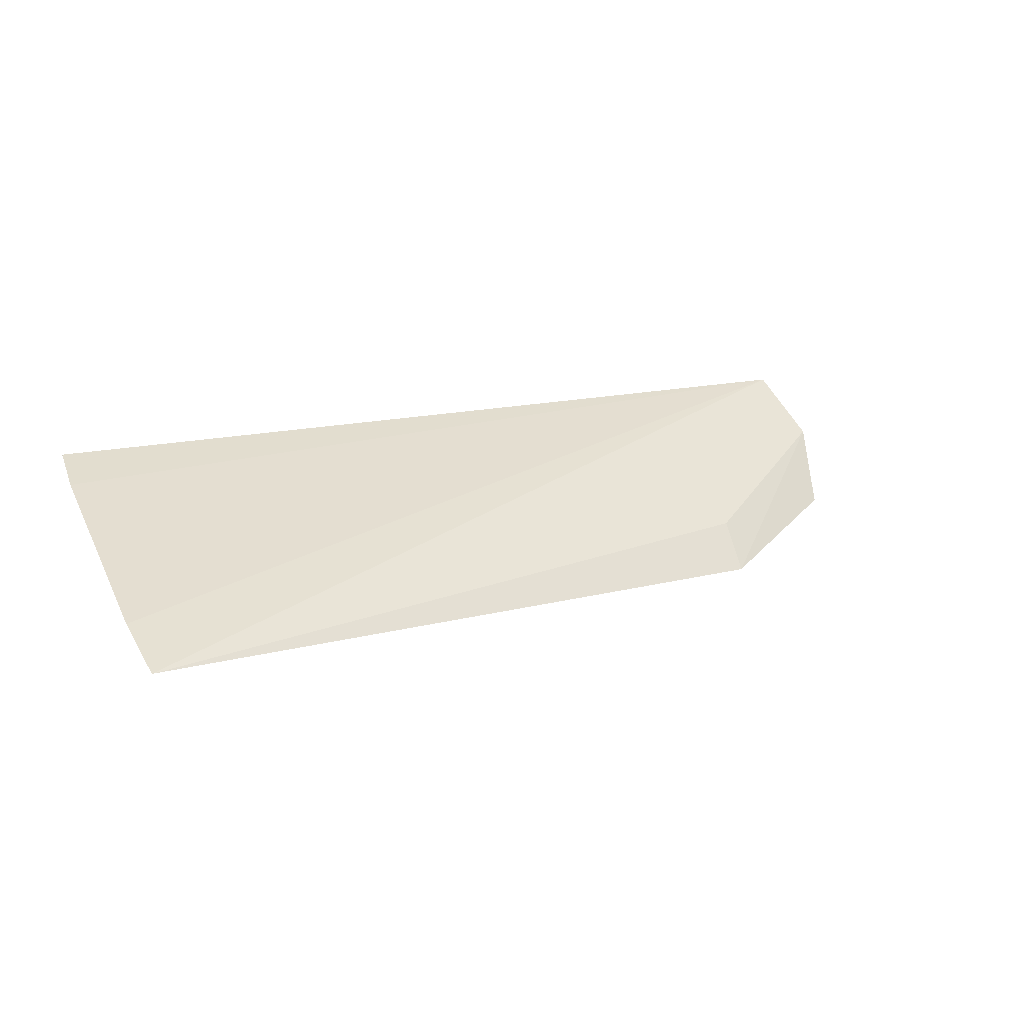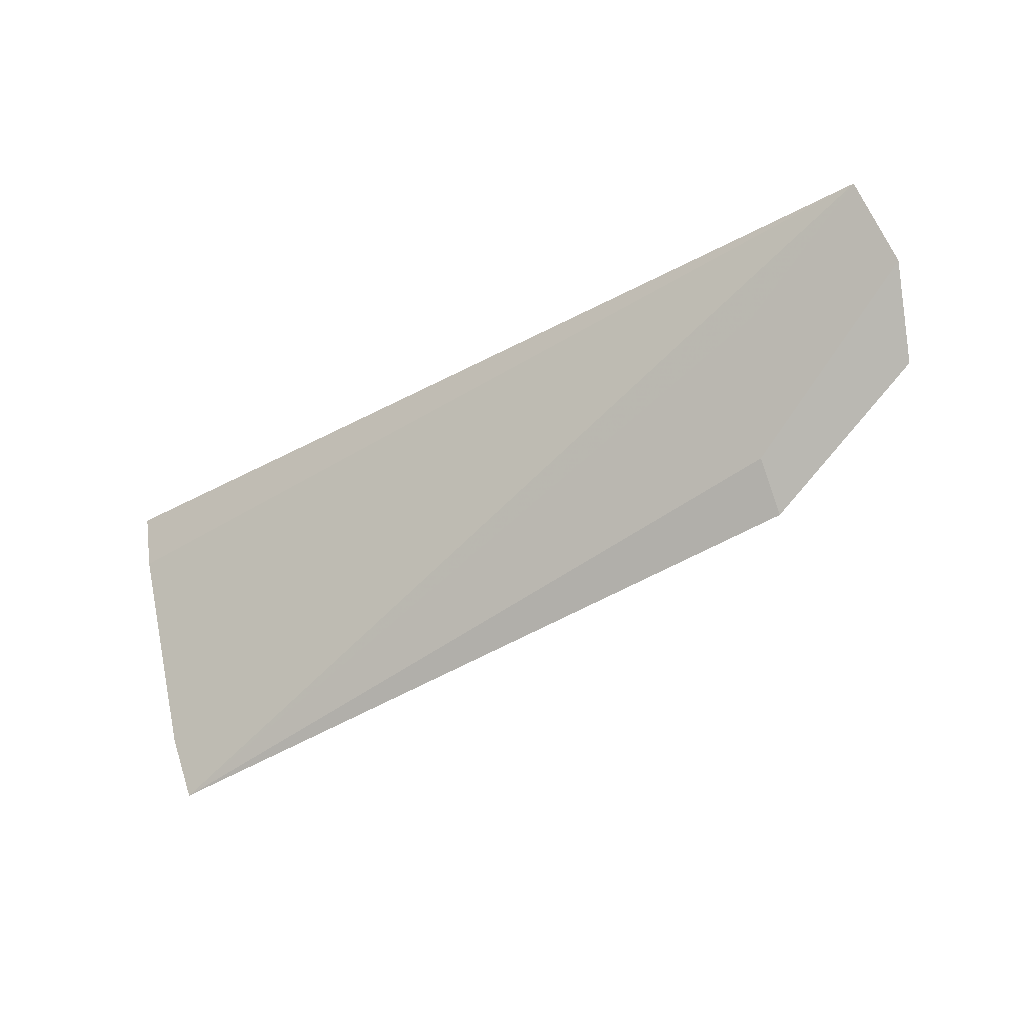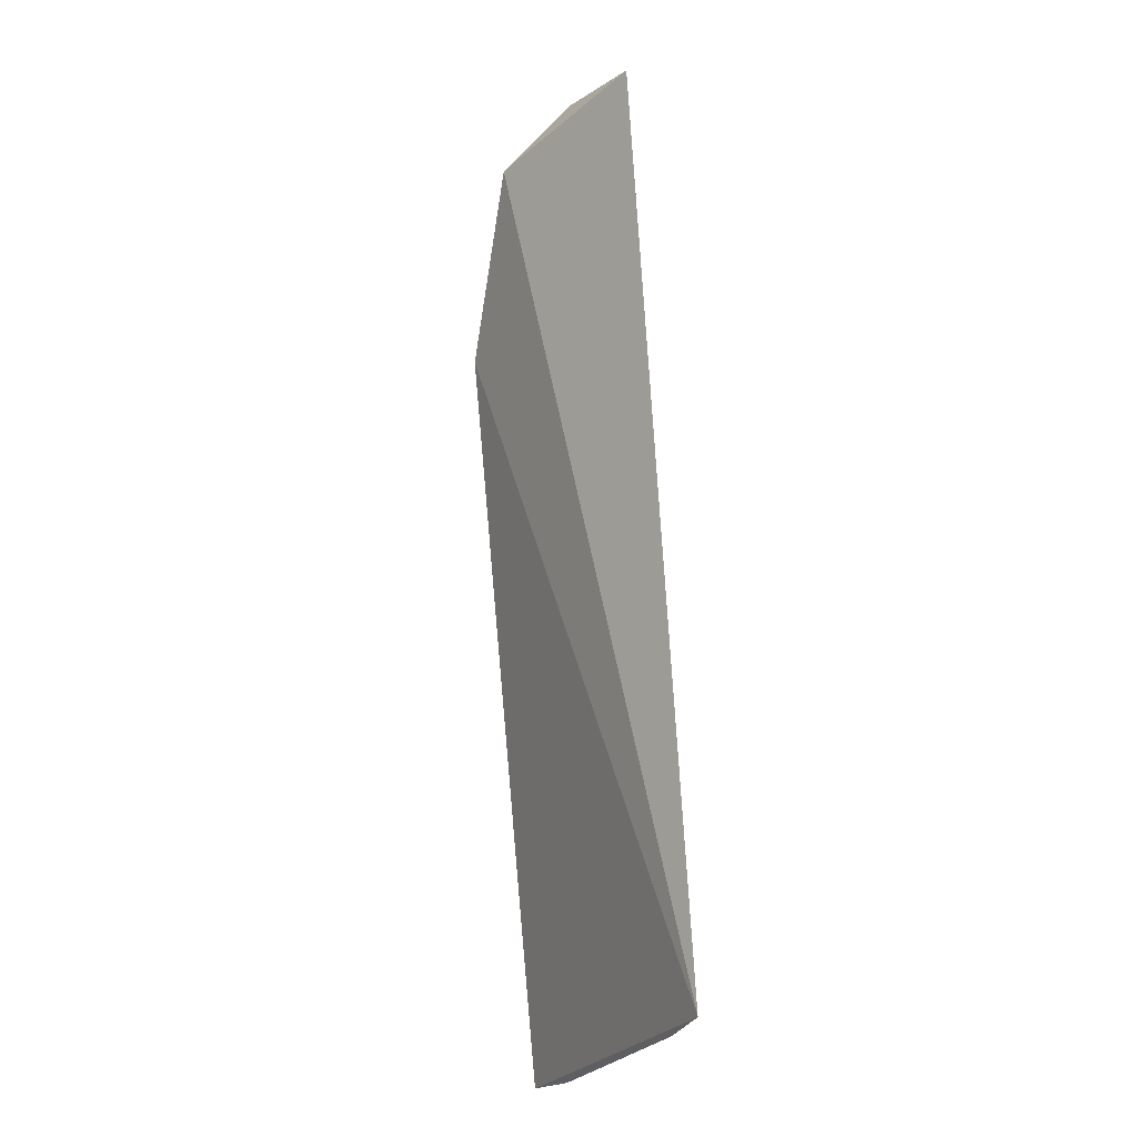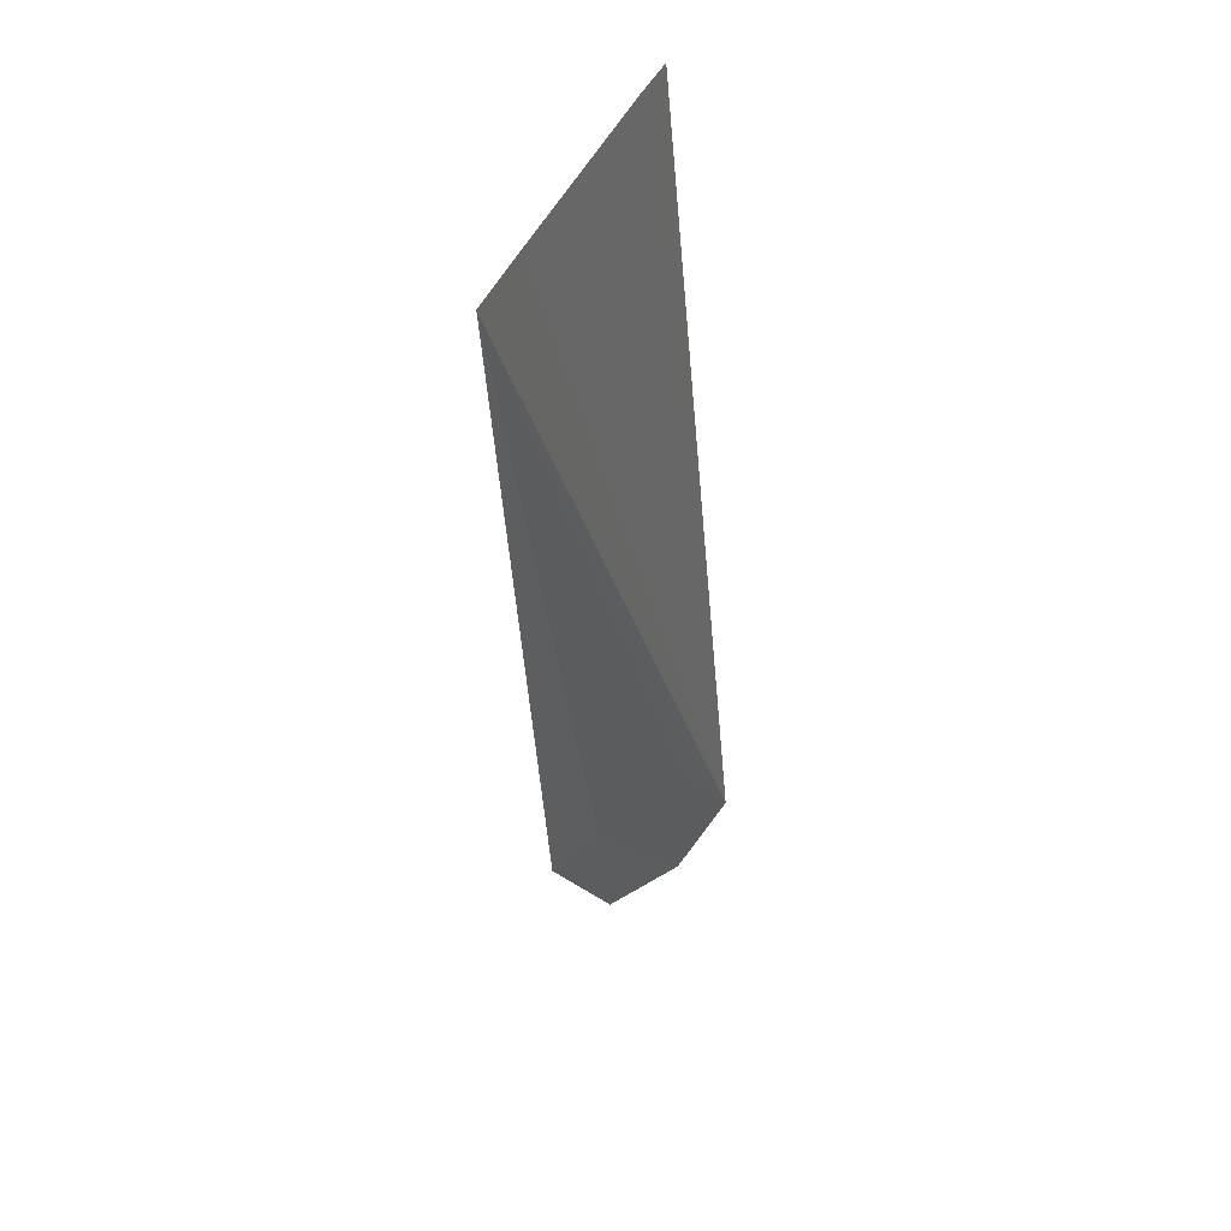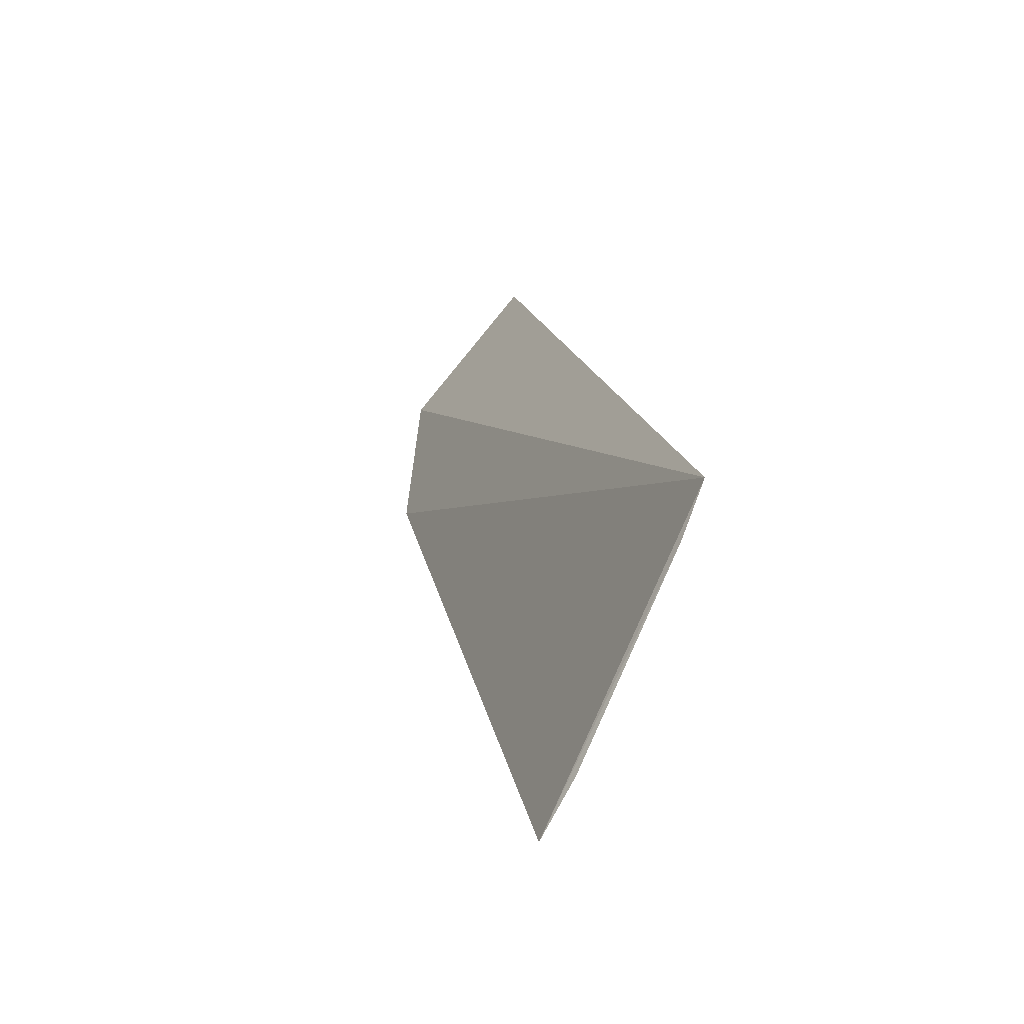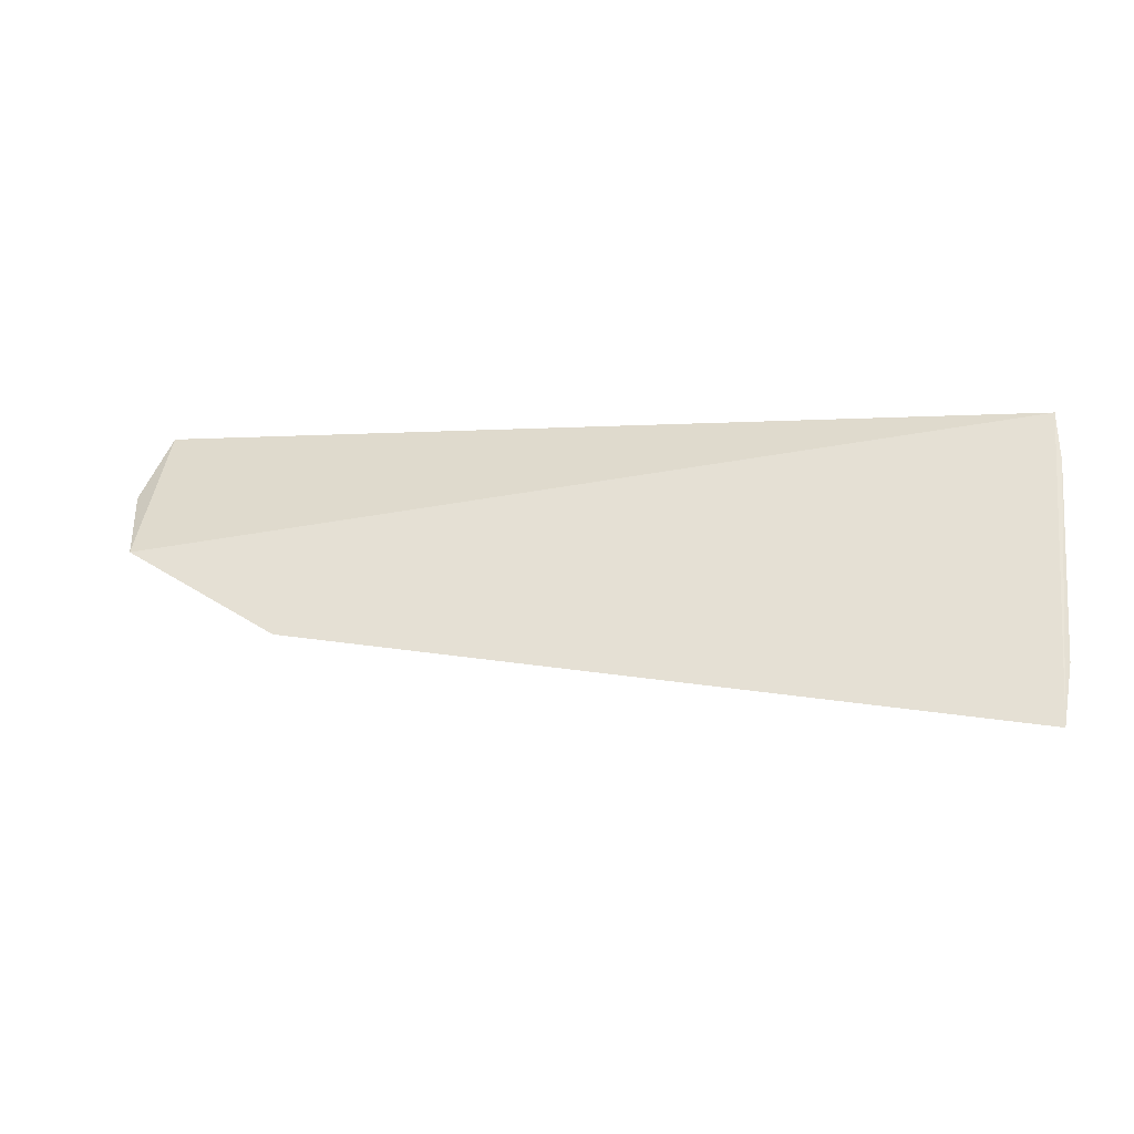
<metadata>
{"format":"obj","ext":"obj","renderer":"f3d","projection":"perspective","resolution":1024,"background":"white","views":[{"elev":16.7,"azim":-27.5,"up":"+Z"},{"elev":-42.1,"azim":32.8,"up":"+Y"},{"elev":66.7,"azim":-92.0,"up":"+Y"},{"elev":-45.9,"azim":-84.0,"up":"+Y"},{"elev":14.6,"azim":-98.7,"up":"+Y"},{"elev":-8.7,"azim":-164.6,"up":"+Y"}]}
</metadata>
<code>
v -0.2085 0.00352 0.06747
v -0.1886 0.01944 0.07793
v -0.2805 -0.006353 0.07148
v -0.2802 0.02436 0.08494
v -0.1915 0.01263 0.07109
v -0.1899 0.02665 0.08334
v -0.208 0.007605 0.07181
v -0.2037 0.01889 0.0796
v -0.281 -0.0004248 0.07447
v -0.2807 0.01932 0.08299
f 1 3 4
f 5 2 1
f 5 1 4
f 6 5 4
f 6 2 5
f 7 1 2
f 7 2 3
f 7 3 1
f 8 6 3
f 8 3 2
f 8 2 6
f 9 3 6
f 10 9 6
f 10 6 4
f 10 4 3
f 10 3 9

</code>
